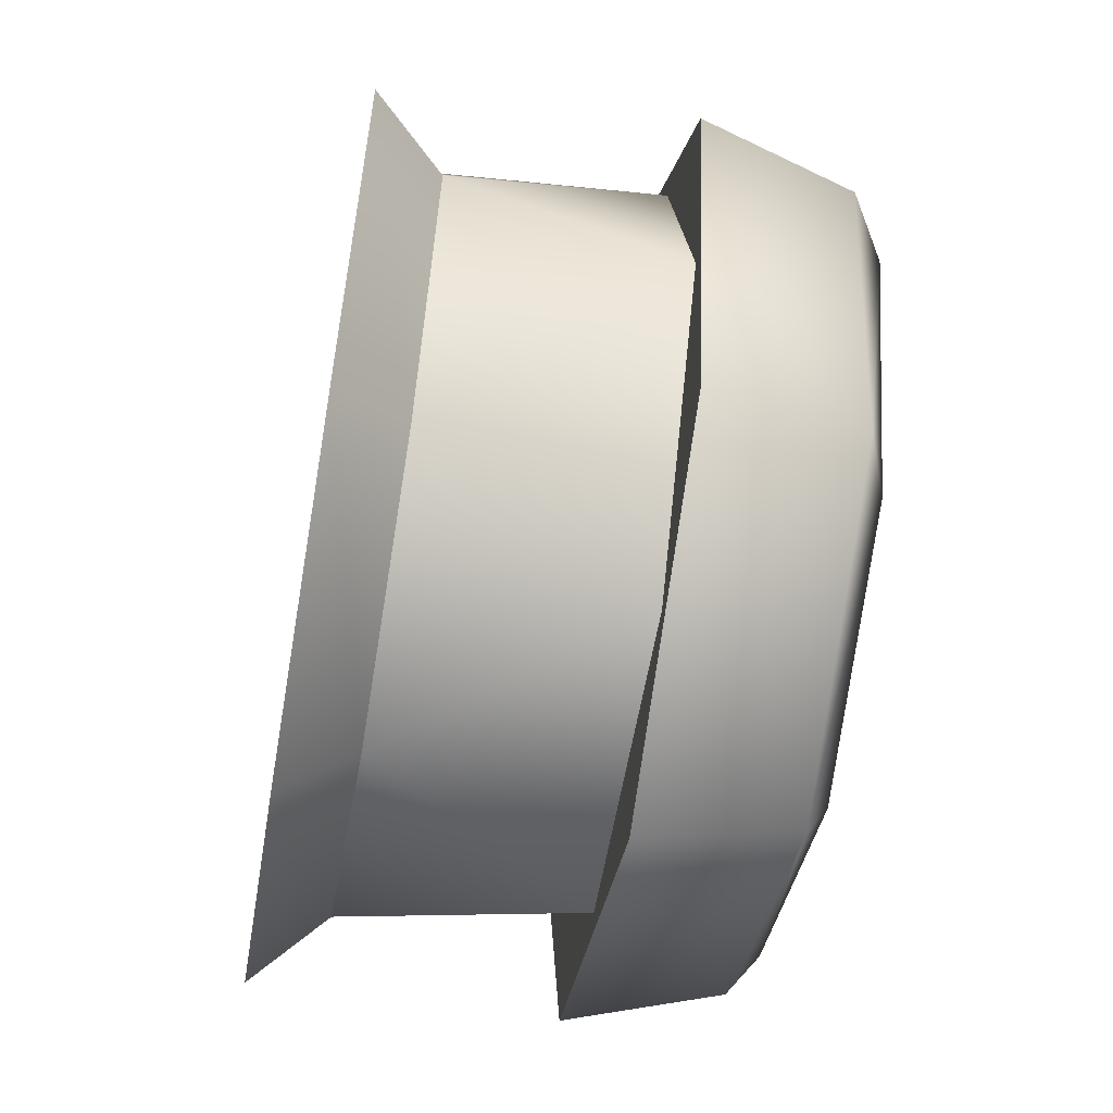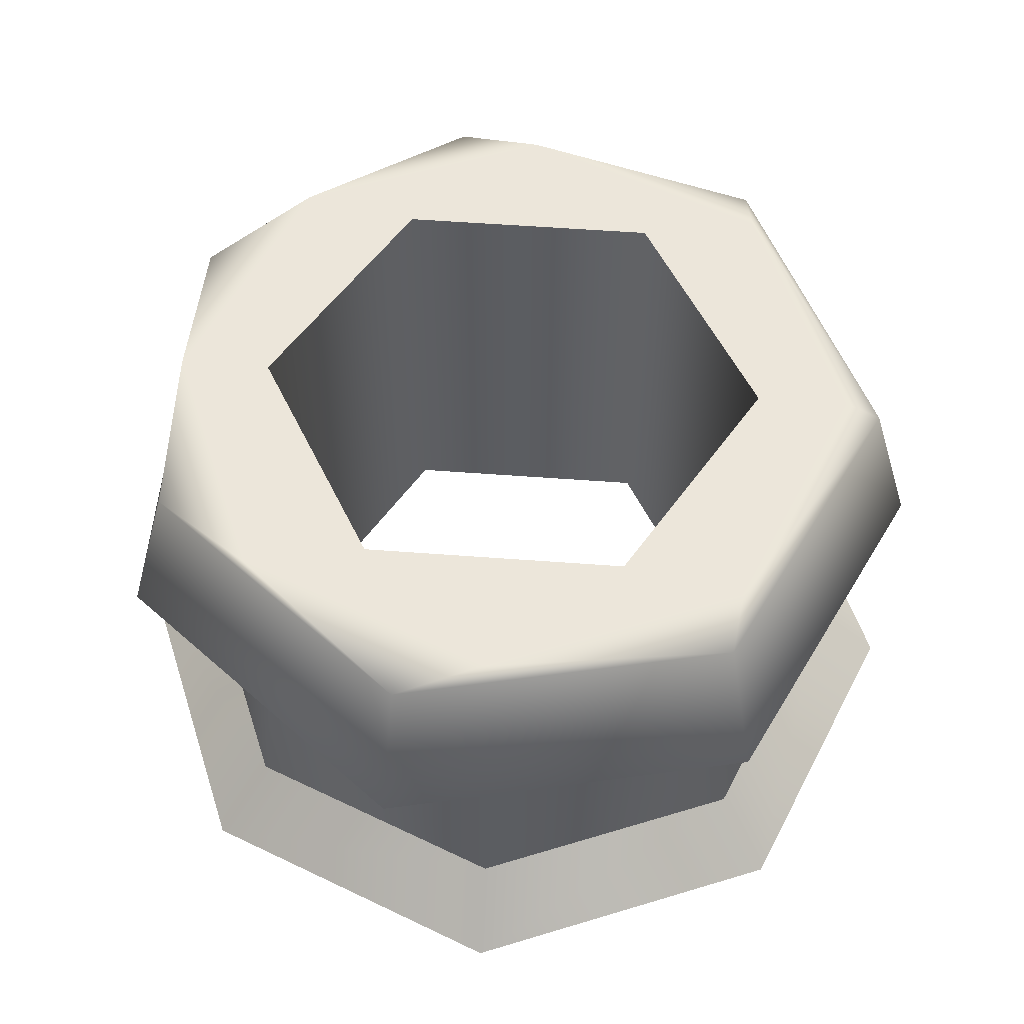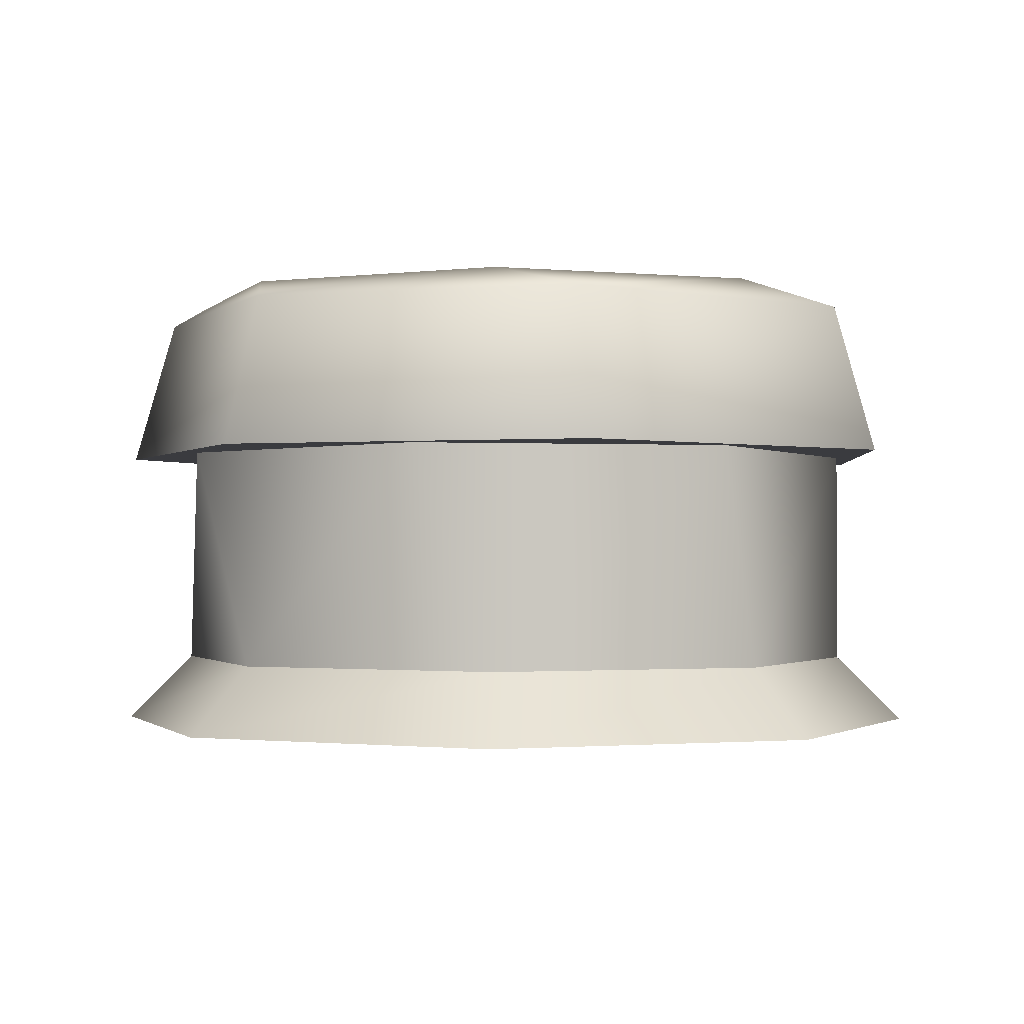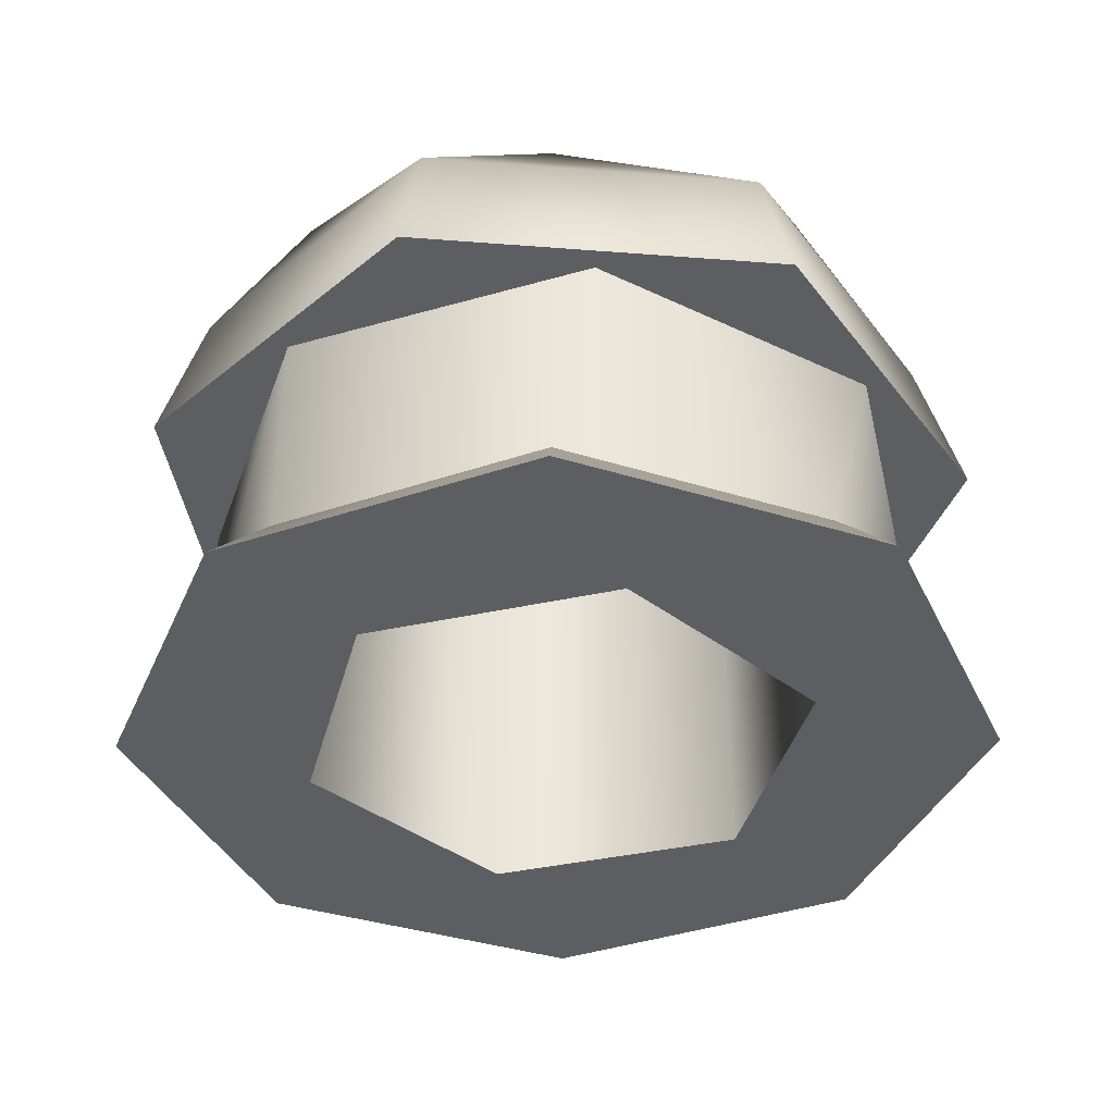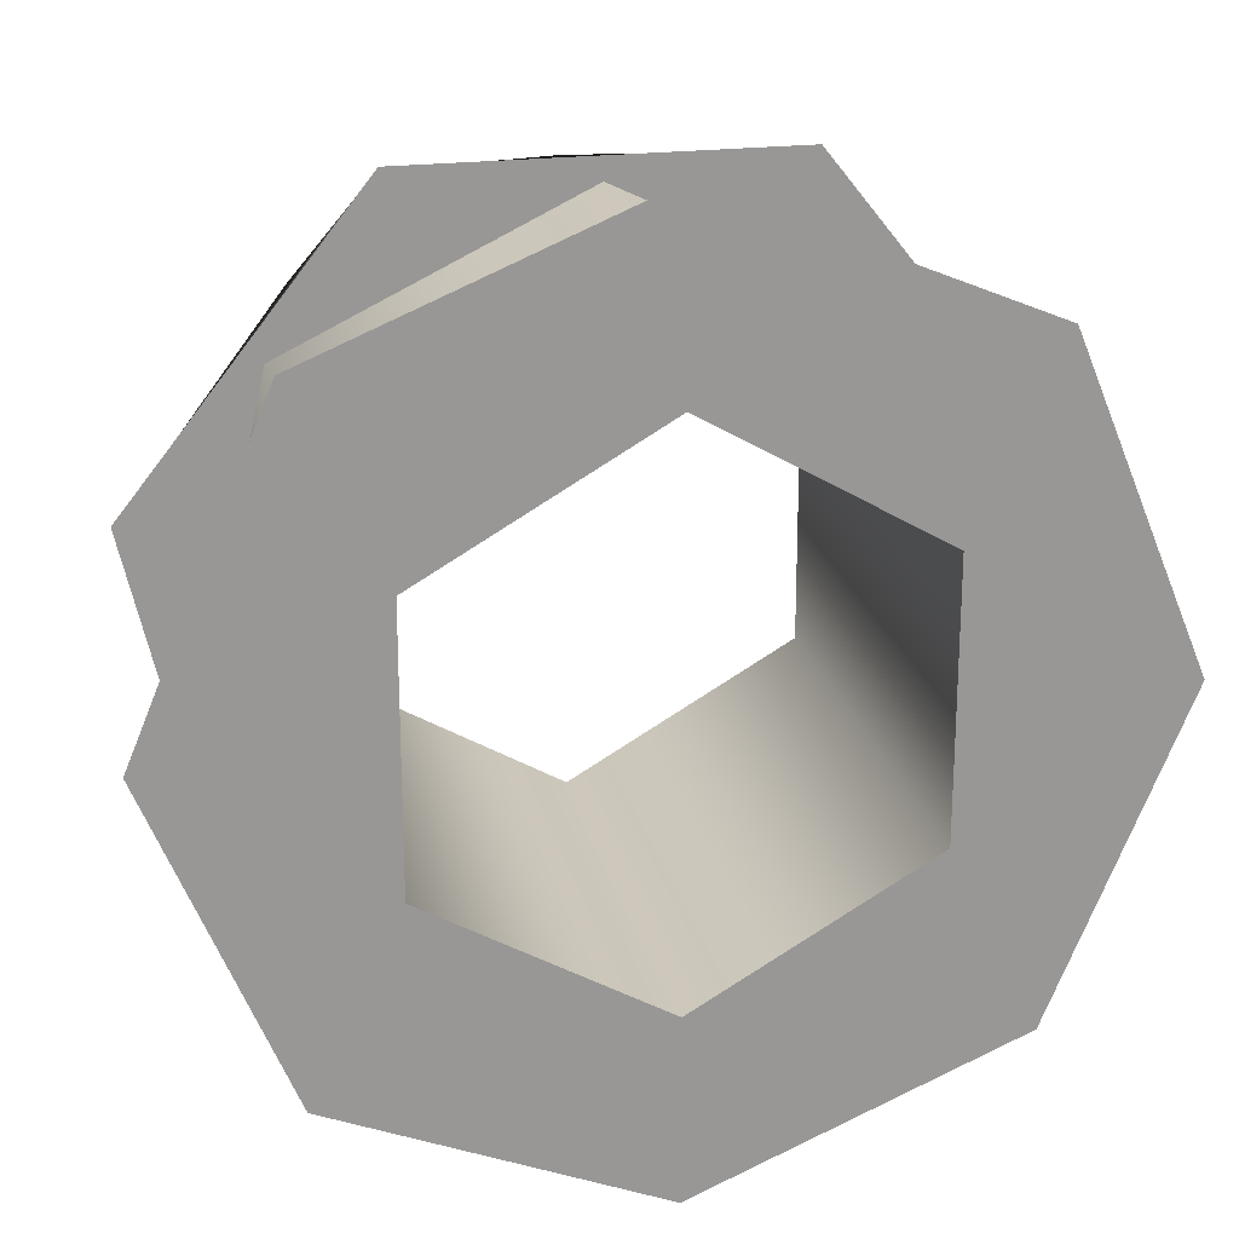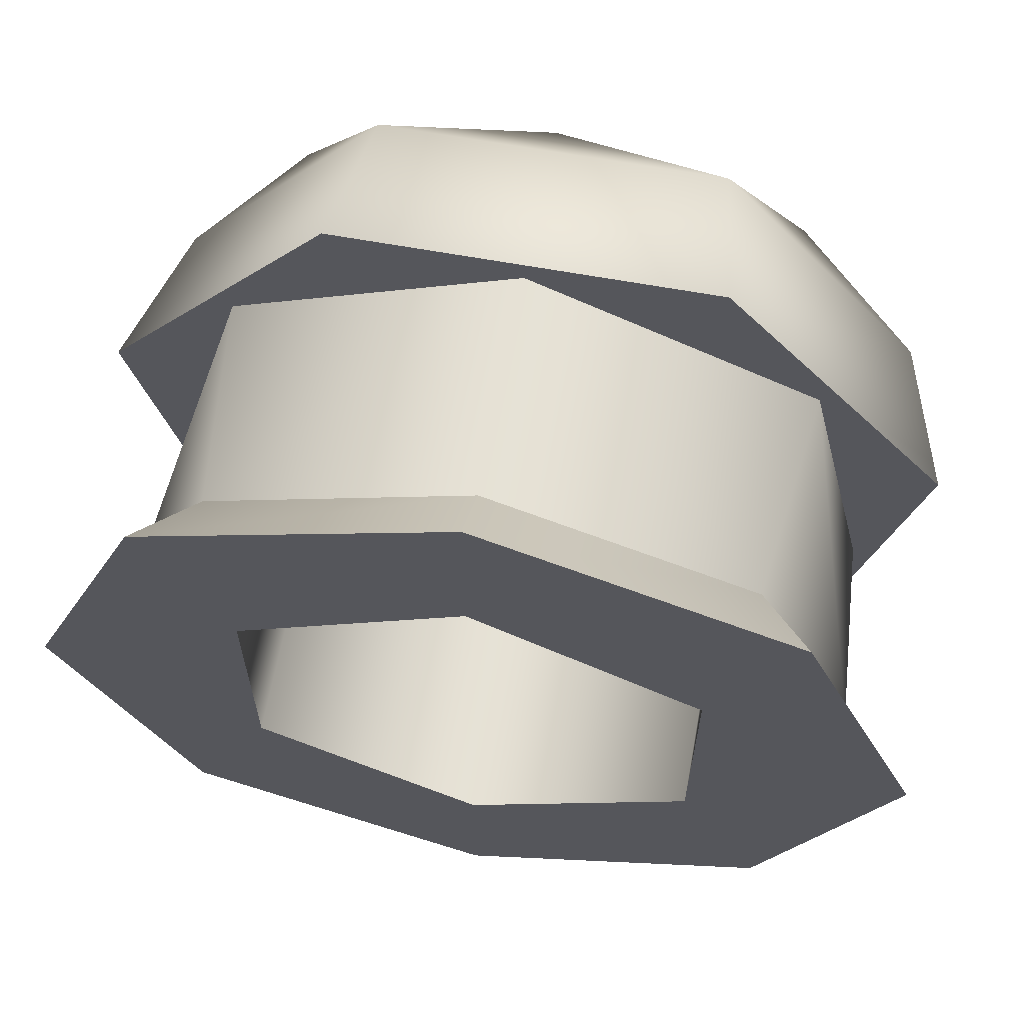
<metadata>
{"format":"obj","ext":"obj","renderer":"f3d","projection":"perspective","resolution":1024,"background":"white","views":[{"elev":-59.2,"azim":80.3,"up":"+Z"},{"elev":54.3,"azim":94.6,"up":"+Y"},{"elev":-1.3,"azim":-87.2,"up":"+Y"},{"elev":-38.1,"azim":45.8,"up":"+Y"},{"elev":21.8,"azim":-12.6,"up":"+Z"},{"elev":64.2,"azim":10.4,"up":"+Z"}]}
</metadata>
<code>
g Face_1
v 0.2278 0.005161 -0.148
v 0.2313 0.005161 -0.1463
v 0.2321 0.005161 -0.1425
v 0.2297 0.005161 -0.1395
v 0.2258 0.005161 -0.1395
v 0.2234 0.005161 -0.1425
v 0.2242 0.005161 -0.1463
v 0.2278 0.005161 -0.148
v 0.2278 0.0034 -0.1485
v 0.2317 0.0034 -0.1466
v 0.2326 0.0034 -0.1424
v 0.2299 0.0034 -0.139
v 0.2256 0.0034 -0.139
v 0.2229 0.0034 -0.1424
v 0.2238 0.0034 -0.1466
v 0.2278 0.0034 -0.1485
f 10 1 2
f 10 9 1
f 11 2 3
f 11 10 2
f 12 3 4
f 12 11 3
f 13 4 5
f 13 12 4
f 14 5 6
f 14 13 5
f 15 6 7
f 15 14 6
f 16 7 8
f 16 15 7
g Face_2
v 0.2278 0.0008 -0.1392
v 0.2247 0.0008 -0.1405
v 0.2235 0.0008 -0.1435
v 0.2247 0.0008 -0.1465
v 0.2278 0.0008 -0.1477
v 0.2278 0.0034 -0.1392
v 0.2278 0.0034 -0.1392
v 0.2311 0.0034 -0.1409
v 0.2319 0.0034 -0.1444
v 0.2296 0.0034 -0.1473
v 0.2259 0.0034 -0.1473
v 0.2236 0.0034 -0.1444
v 0.2244 0.0034 -0.1409
v 0.2278 0.0008 -0.1392
v 0.2308 0.0008 -0.1465
v 0.232 0.0008 -0.1435
v 0.2308 0.0008 -0.1405
f 23 30 33
f 24 33 32
f 24 23 33
f 25 32 31
f 25 24 32
f 26 31 21
f 26 25 31
f 27 21 20
f 27 26 21
f 28 20 19
f 28 27 20
f 29 19 18
f 29 28 19
f 22 18 17
f 22 29 18
g Face_3
v 0.2278 0 -0.1384
v 0.2313 0 -0.1399
v 0.2328 0 -0.1435
v 0.2313 0 -0.1471
v 0.2278 0 -0.1485
v 0.2242 0 -0.1471
v 0.2227 0 -0.1435
v 0.2242 0 -0.1399
v 0.2278 0 -0.1384
v 0.2278 0.0008 -0.1392
v 0.2247 0.0008 -0.1405
v 0.2235 0.0008 -0.1435
v 0.2247 0.0008 -0.1465
v 0.2278 0.0008 -0.1477
v 0.2308 0.0008 -0.1465
v 0.232 0.0008 -0.1435
v 0.2308 0.0008 -0.1405
v 0.2278 0.0008 -0.1392
f 41 42 43
f 41 43 44
f 40 44 45
f 40 41 44
f 39 45 46
f 39 40 45
f 38 46 47
f 38 39 46
f 37 47 48
f 37 38 47
f 36 48 49
f 36 37 48
f 35 49 50
f 35 36 49
f 34 50 51
f 34 35 50
g Face_4
v 0.2278 0 -0.1384
v 0.2313 0 -0.1399
v 0.2328 0 -0.1435
v 0.2313 0 -0.1471
v 0.2278 0 -0.1485
v 0.2242 0 -0.1471
v 0.2227 0 -0.1435
v 0.2242 0 -0.1399
v 0.2278 0 -0.1405
v 0.2303 0 -0.142
v 0.2303 0 -0.145
v 0.2278 0 -0.1465
v 0.2252 0 -0.145
v 0.2252 0 -0.142
f 64 58 57
f 63 57 56
f 63 64 57
f 65 58 64
f 59 58 65
f 55 63 56
f 62 63 55
f 60 59 65
f 52 59 60
f 54 61 62
f 54 62 55
f 53 60 61
f 53 52 60
f 53 61 54
g Face_5
v 0.2278 0.0034 -0.1485
v 0.2317 0.0034 -0.1466
v 0.2326 0.0034 -0.1424
v 0.2299 0.0034 -0.139
v 0.2256 0.0034 -0.139
v 0.2229 0.0034 -0.1424
v 0.2238 0.0034 -0.1466
v 0.2278 0.0034 -0.1392
v 0.2311 0.0034 -0.1409
v 0.2319 0.0034 -0.1444
v 0.2296 0.0034 -0.1473
v 0.2259 0.0034 -0.1473
v 0.2236 0.0034 -0.1444
v 0.2244 0.0034 -0.1409
f 78 72 77
f 66 77 72
f 71 72 78
f 76 77 66
f 79 71 78
f 67 76 66
f 70 71 79
f 75 76 67
f 73 70 79
f 68 74 75
f 69 73 74
f 69 70 73
f 69 74 68
f 68 75 67
g Face_6
v 0.2278 0.0054 -0.1394
v 0.2306 0.0054 -0.1406
v 0.2318 0.0054 -0.1435
v 0.2306 0.0054 -0.1464
v 0.2278 0.0054 -0.1476
v 0.2249 0.0054 -0.1464
v 0.2237 0.0054 -0.1435
v 0.2249 0.0054 -0.1406
v 0.2278 0.0054 -0.1405
v 0.2303 0.0054 -0.142
v 0.2303 0.0054 -0.145
v 0.2278 0.0054 -0.1465
v 0.2252 0.0054 -0.145
v 0.2252 0.0054 -0.142
f 86 92 85
f 91 84 85
f 91 85 92
f 93 92 86
f 87 93 86
f 83 84 91
f 90 83 91
f 88 93 87
f 80 88 87
f 82 83 90
f 89 82 90
f 81 89 88
f 81 88 80
f 81 82 89
g Face_7
v 0.2278 0 -0.1405
v 0.2303 0 -0.142
v 0.2303 0 -0.145
v 0.2278 0 -0.1465
v 0.2252 0 -0.145
v 0.2252 0 -0.142
v 0.2278 0 -0.1405
v 0.2278 0.0054 -0.1405
v 0.2278 0.0054 -0.1405
v 0.2303 0.0054 -0.142
v 0.2303 0.0054 -0.145
v 0.2278 0.0054 -0.1465
v 0.2252 0.0054 -0.145
v 0.2252 0.0054 -0.142
f 103 95 94
f 103 94 102
f 104 96 95
f 104 95 103
f 105 97 96
f 105 96 104
f 106 98 97
f 106 97 105
f 107 99 98
f 107 98 106
f 101 100 99
f 101 99 107
g Face_8
v 0.2278 0.005161 -0.148
v 0.2313 0.005161 -0.1463
v 0.2321 0.005161 -0.1425
v 0.2297 0.005161 -0.1395
v 0.2258 0.005161 -0.1395
v 0.2234 0.005161 -0.1425
v 0.2242 0.005161 -0.1463
v 0.2278 0.005161 -0.148
v 0.2278 0.0054 -0.1476
v 0.2278 0.0054 -0.1394
v 0.2306 0.0054 -0.1406
v 0.2318 0.0054 -0.1435
v 0.2306 0.0054 -0.1464
v 0.2278 0.0054 -0.1476
v 0.2249 0.0054 -0.1464
v 0.2237 0.0054 -0.1435
v 0.2249 0.0054 -0.1406
f 120 108 116
f 109 108 120
f 119 109 120
f 110 109 119
f 118 110 119
f 111 110 118
f 117 111 118
f 112 111 117
f 124 112 117
f 113 112 124
f 123 113 124
f 114 123 122
f 114 113 123
f 115 122 121
f 115 114 122

</code>
